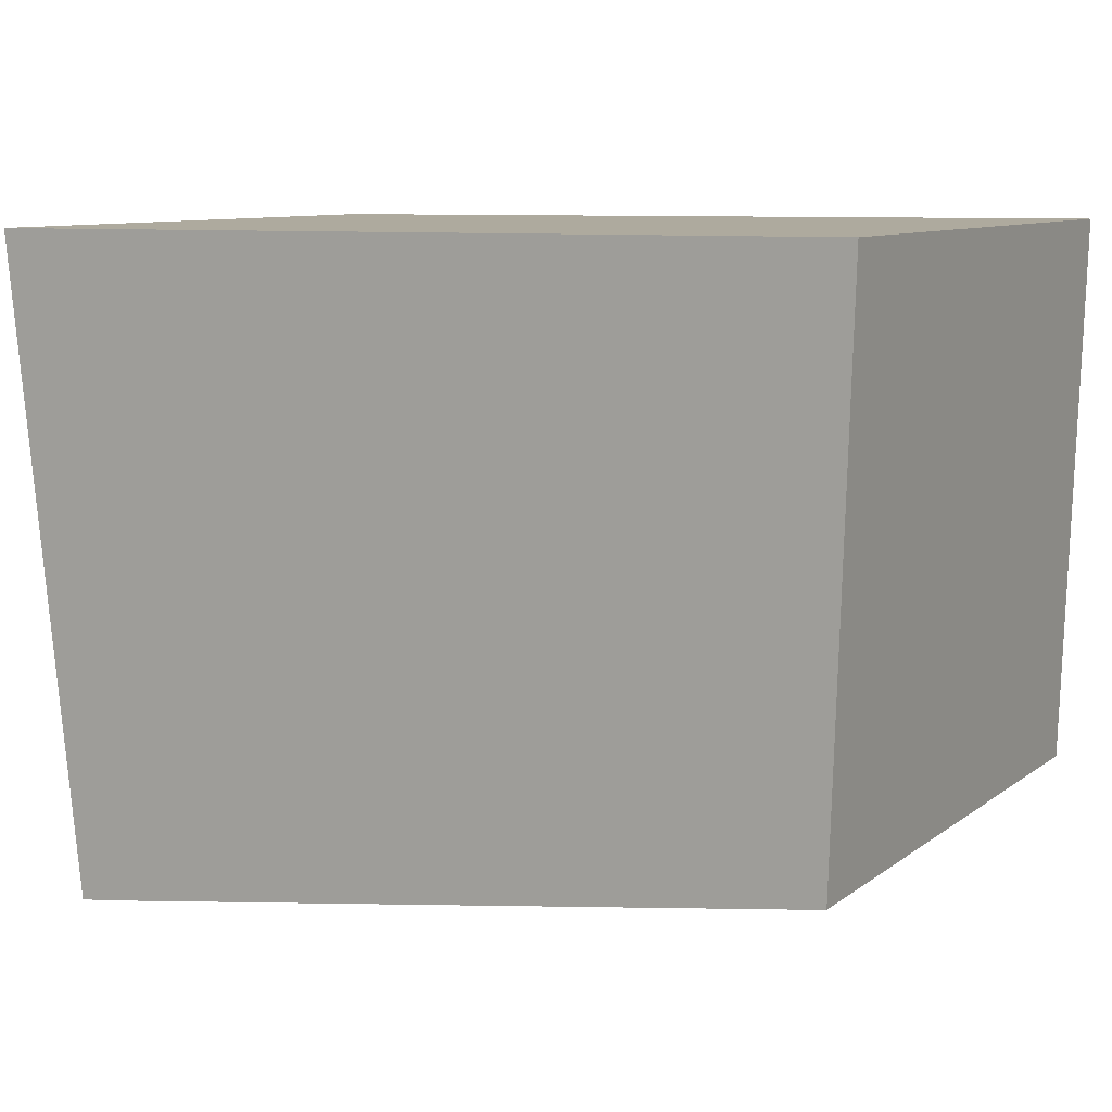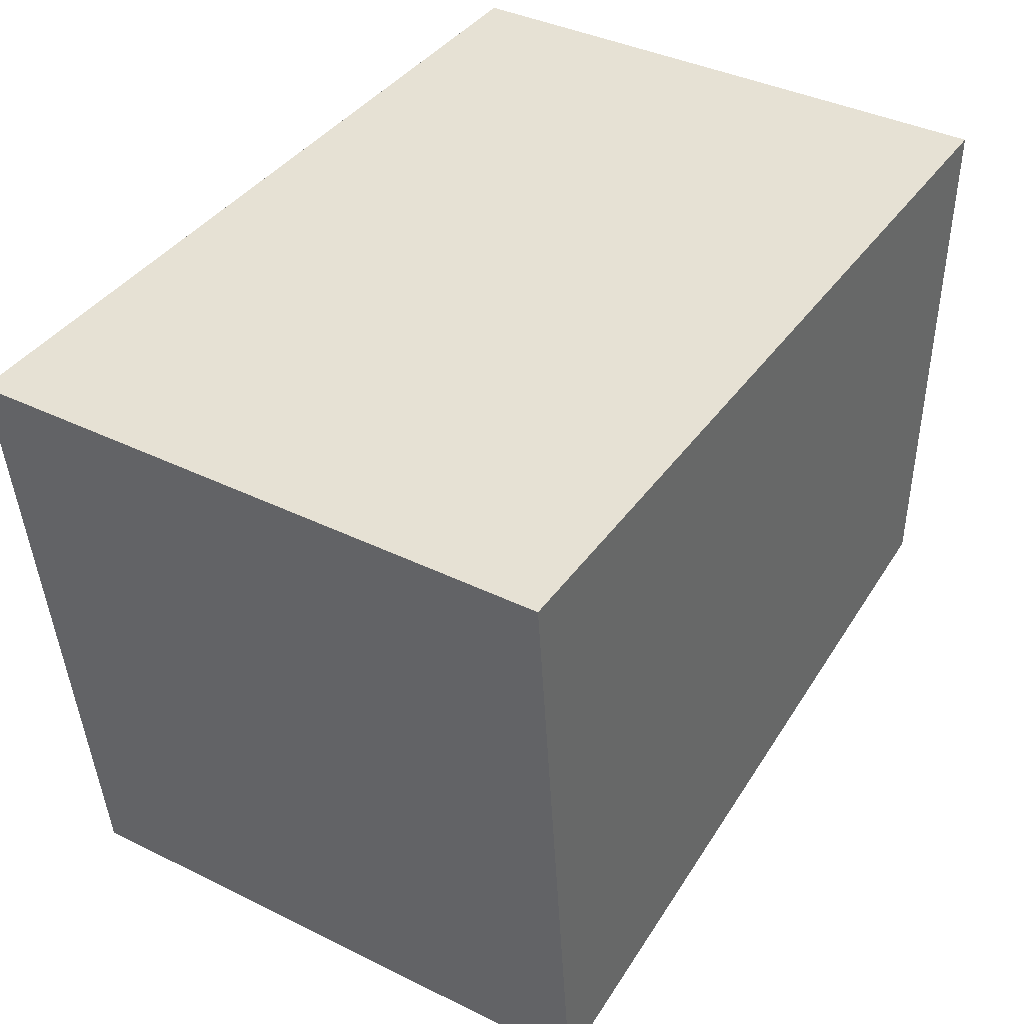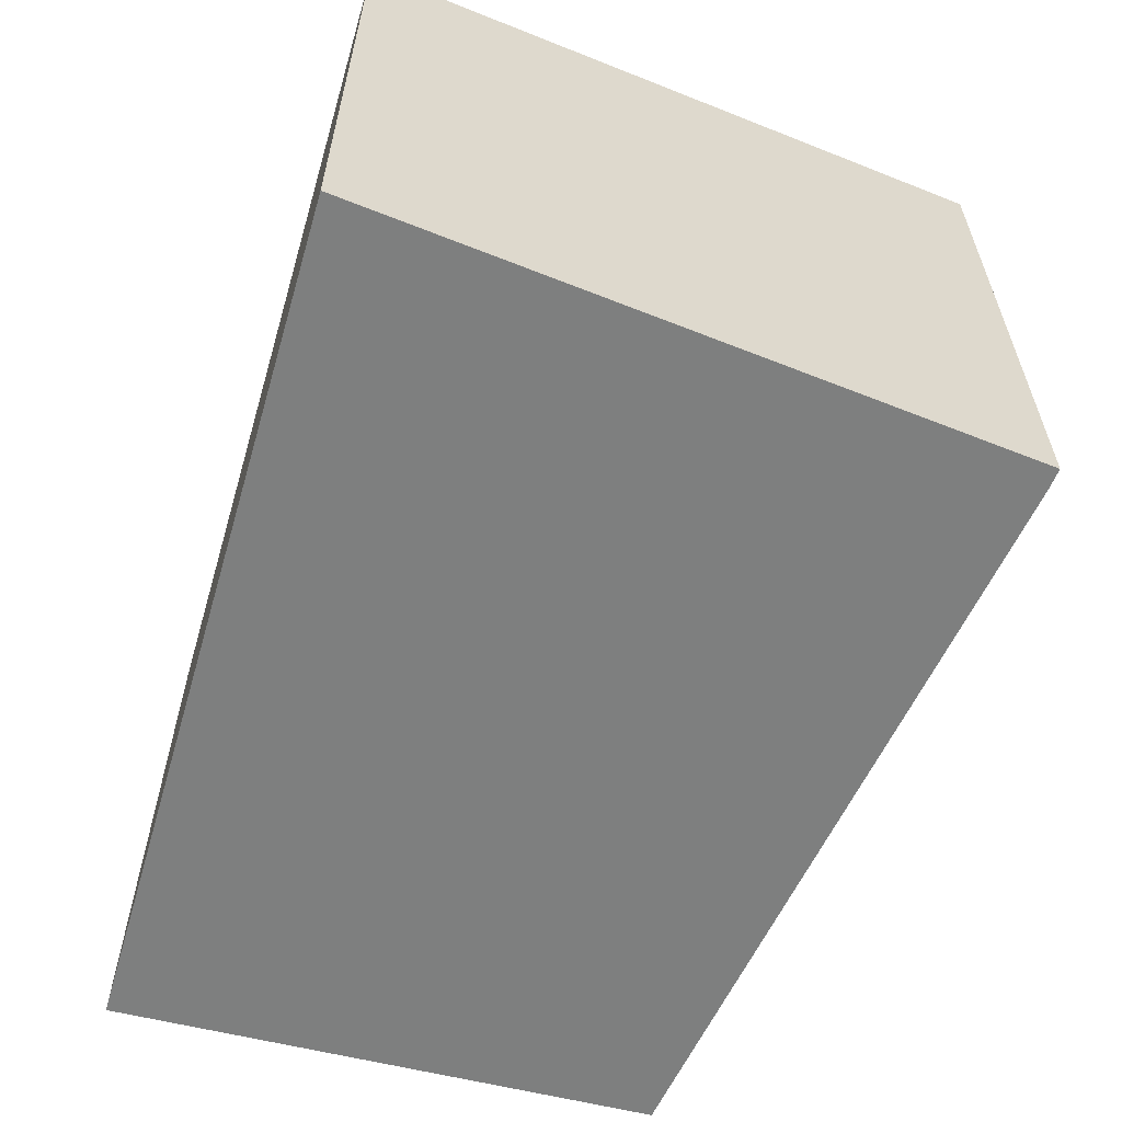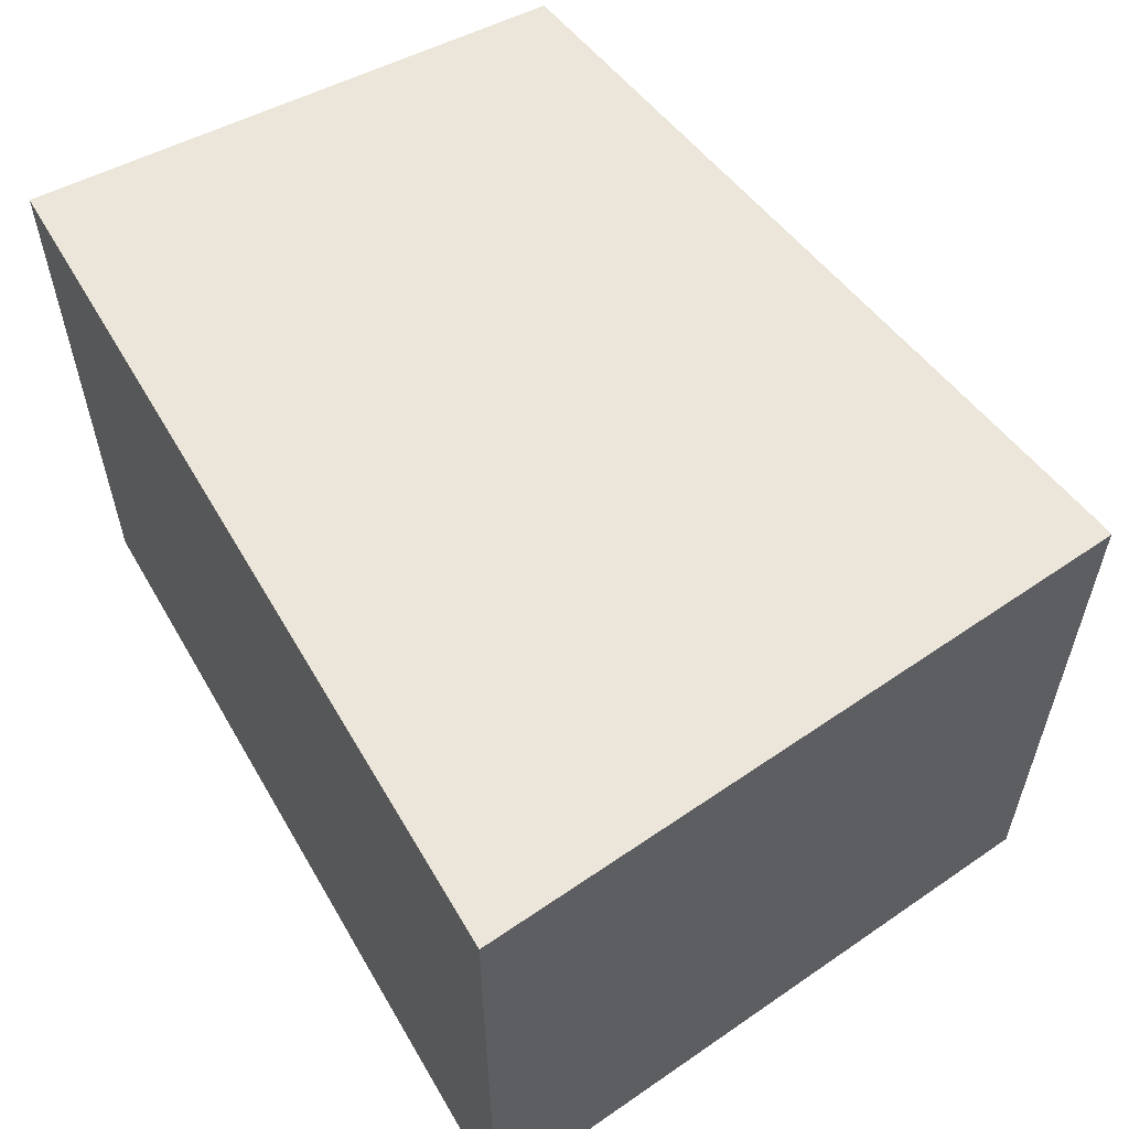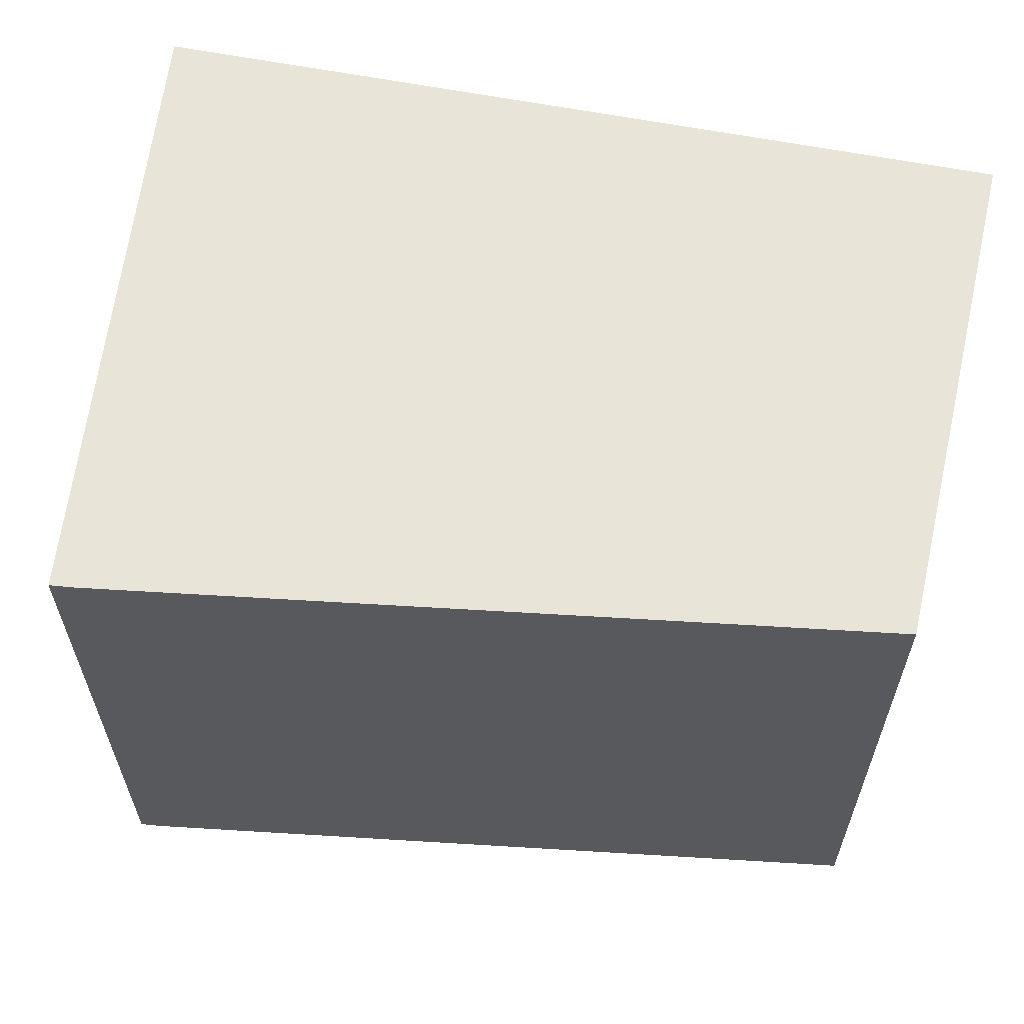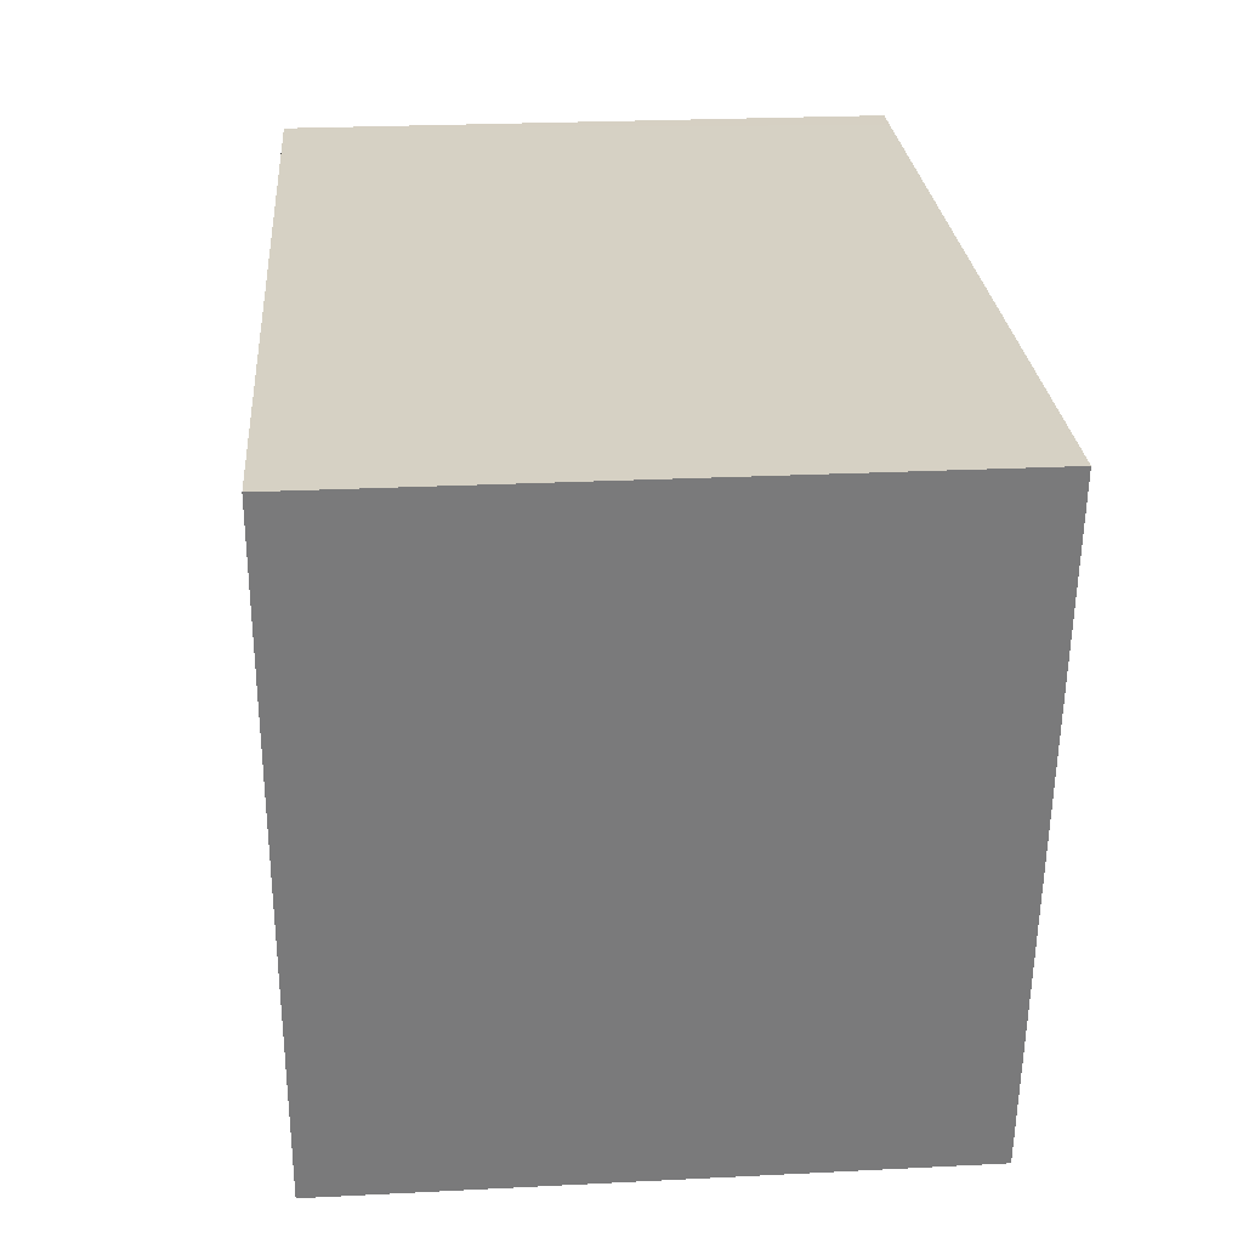
<metadata>
{"format":"obj","ext":"obj","renderer":"f3d","projection":"perspective","resolution":1024,"background":"white","views":[{"elev":9.5,"azim":-150.3,"up":"+Z"},{"elev":39.0,"azim":121.6,"up":"+Z"},{"elev":-59.6,"azim":73.9,"up":"+Y"},{"elev":57.4,"azim":60.5,"up":"+Y"},{"elev":60.1,"azim":-168.1,"up":"+Y"},{"elev":26.1,"azim":85.5,"up":"+Z"}]}
</metadata>
<code>
v  6.782 5.092 -5.695
v  7.016 5.092 -5.387
v  6.981 5.092 -5.716
v  4.549 5.092 -5.369
v  0.468 5.092 -4.772
v  7.588 5.092 -0.057
v  0.138 5.092 -4.724
v  0.062 5.092 -2.125
v  0 5.092 3.118e-16
v  0.29 5.092 -0.002
v  0.138 2.893e-16 -4.724
v  0 0 0
v  0.062 1.301e-16 -2.125
v  7.588 3.49e-18 -0.057
v  0.29 1.225e-19 -0.002
v  7.016 3.299e-16 -5.387
v  6.981 3.5e-16 -5.716
v  6.782 3.487e-16 -5.695
v  4.549 3.288e-16 -5.369
v  0.468 2.922e-16 -4.772
g defaultobject
f 1 2 3
f 2 1 4
f 2 4 5
f 2 5 6
f 6 5 7
f 6 7 8
f 6 8 9
f 6 9 10
f 11 8 7
f 8 11 9
f 9 11 12
f 12 11 13
f 12 10 9
f 10 12 6
f 6 12 14
f 14 12 15
f 14 2 6
f 2 14 16
f 2 16 3
f 3 16 17
f 17 1 3
f 1 17 18
f 18 4 1
f 4 18 5
f 5 18 19
f 5 19 20
f 5 20 7
f 7 20 11
f 16 18 17
f 18 16 19
f 19 16 14
f 19 14 20
f 20 14 15
f 20 15 11
f 11 15 13
f 13 15 12

</code>
